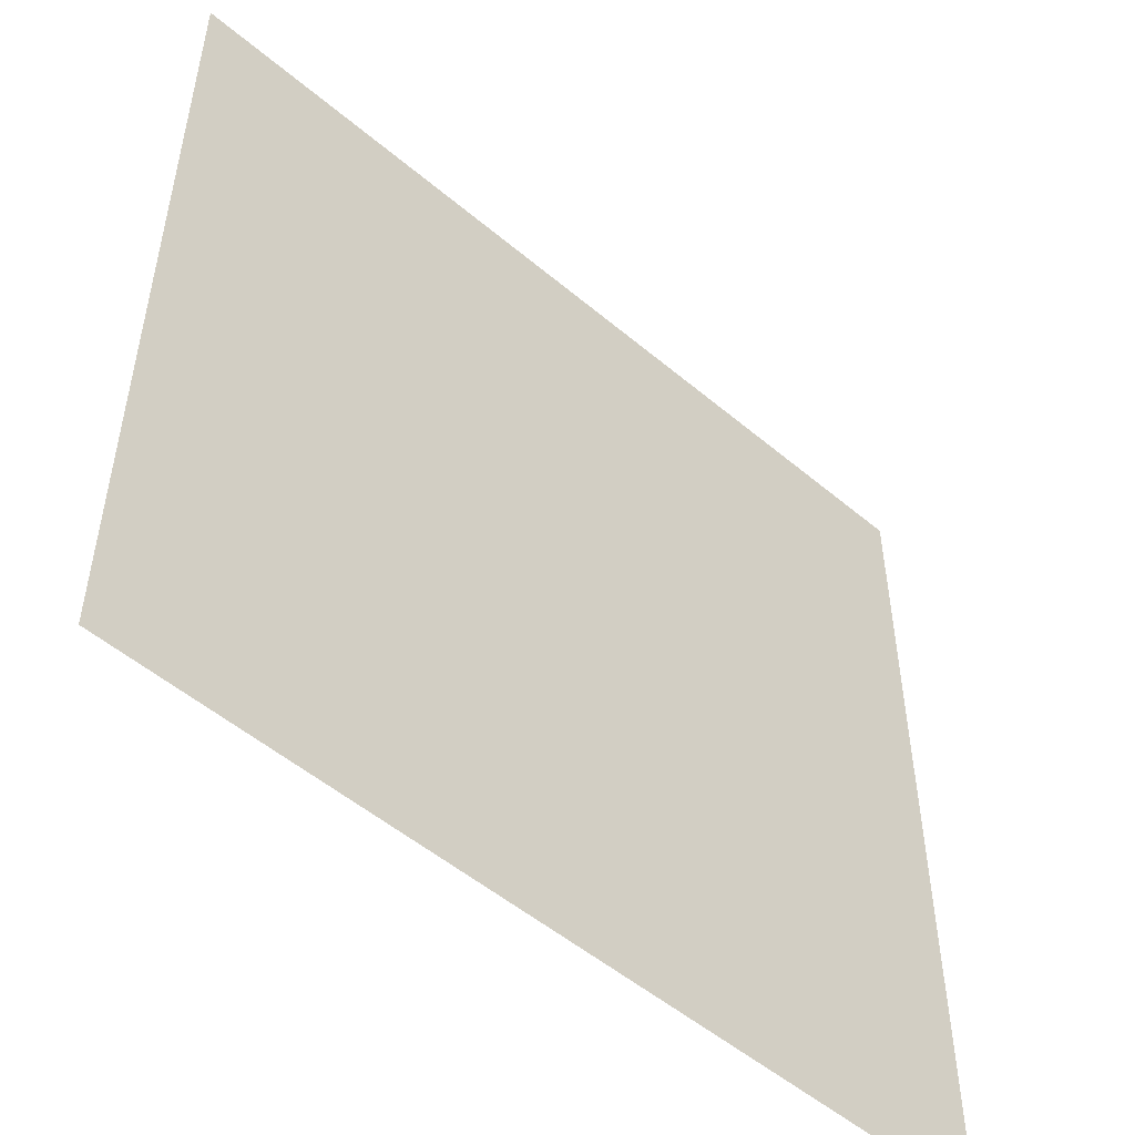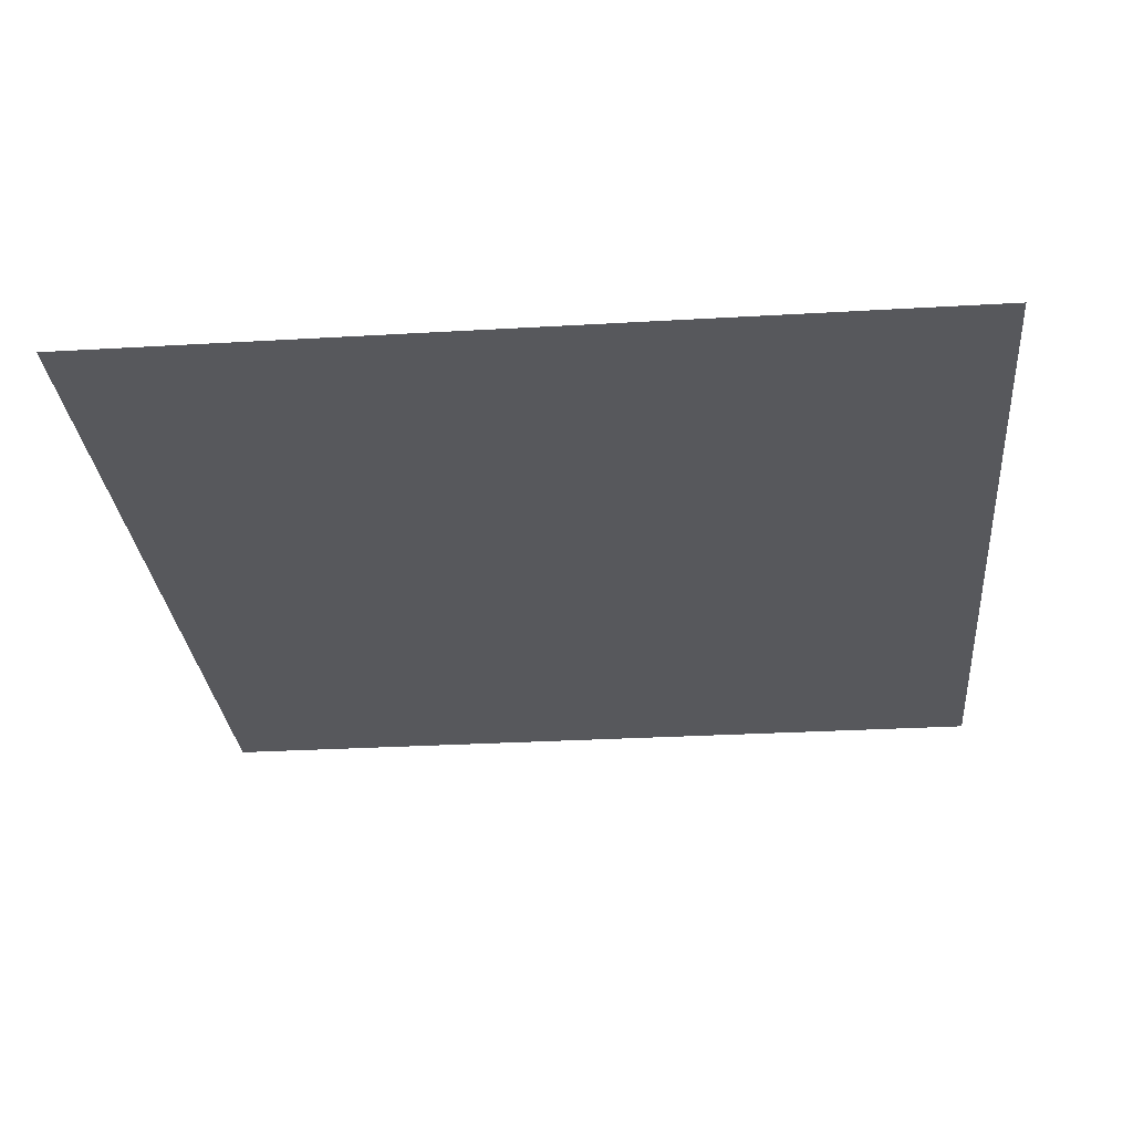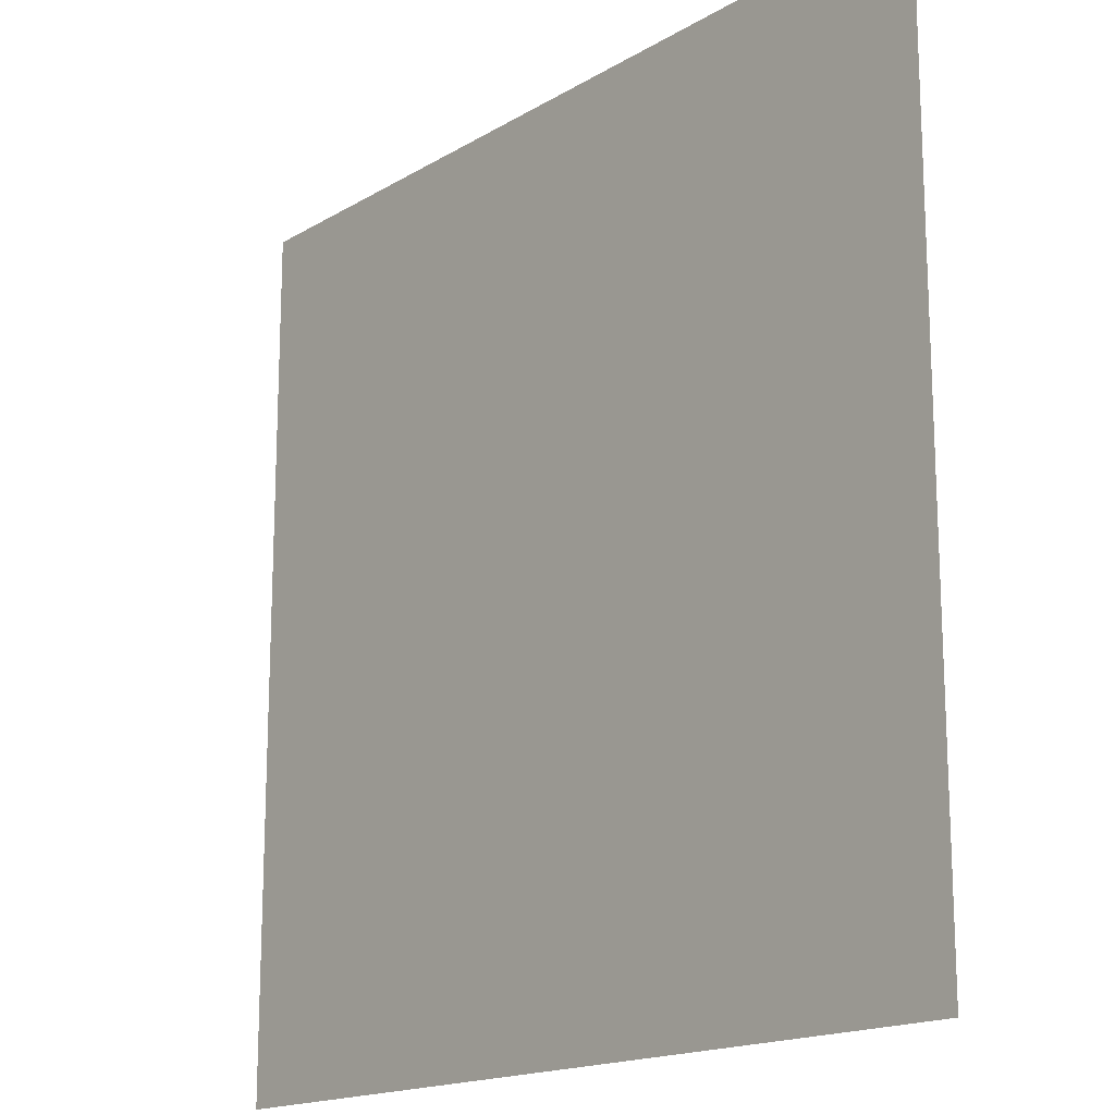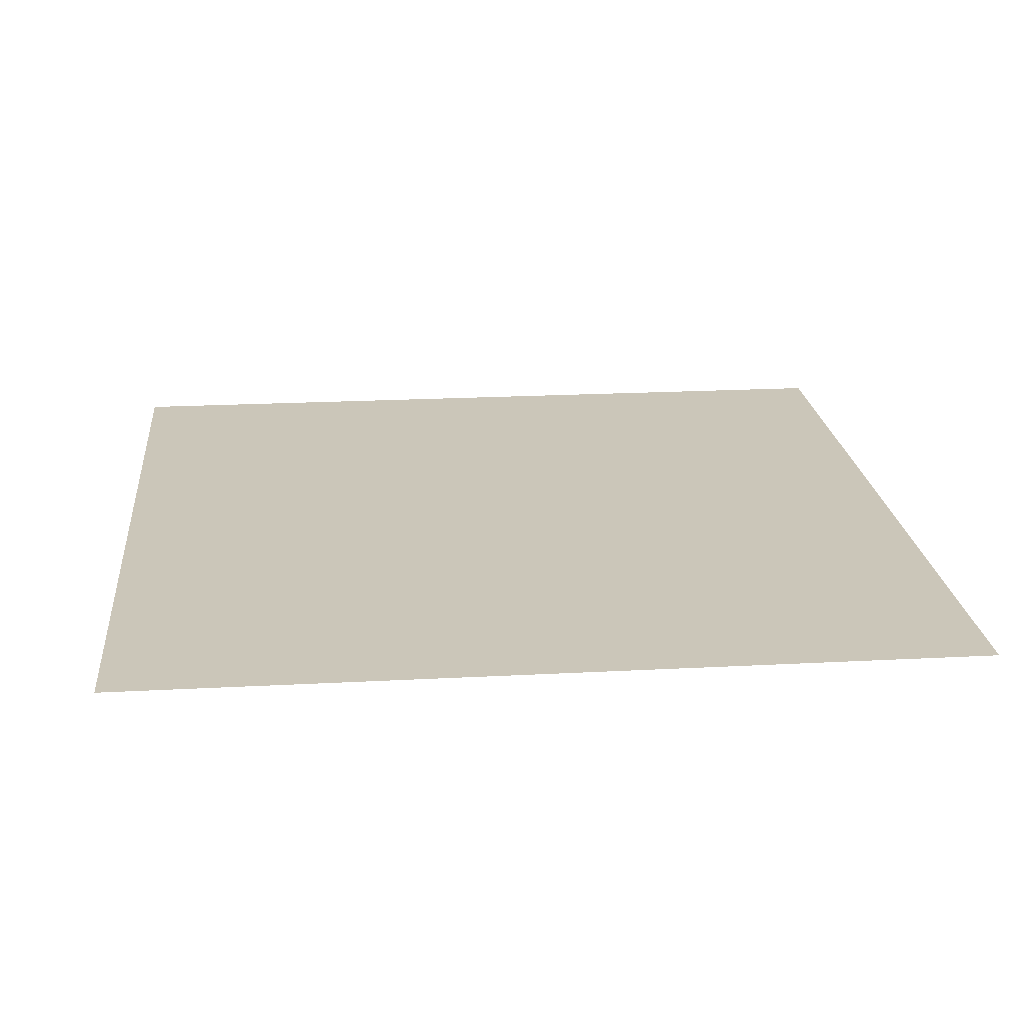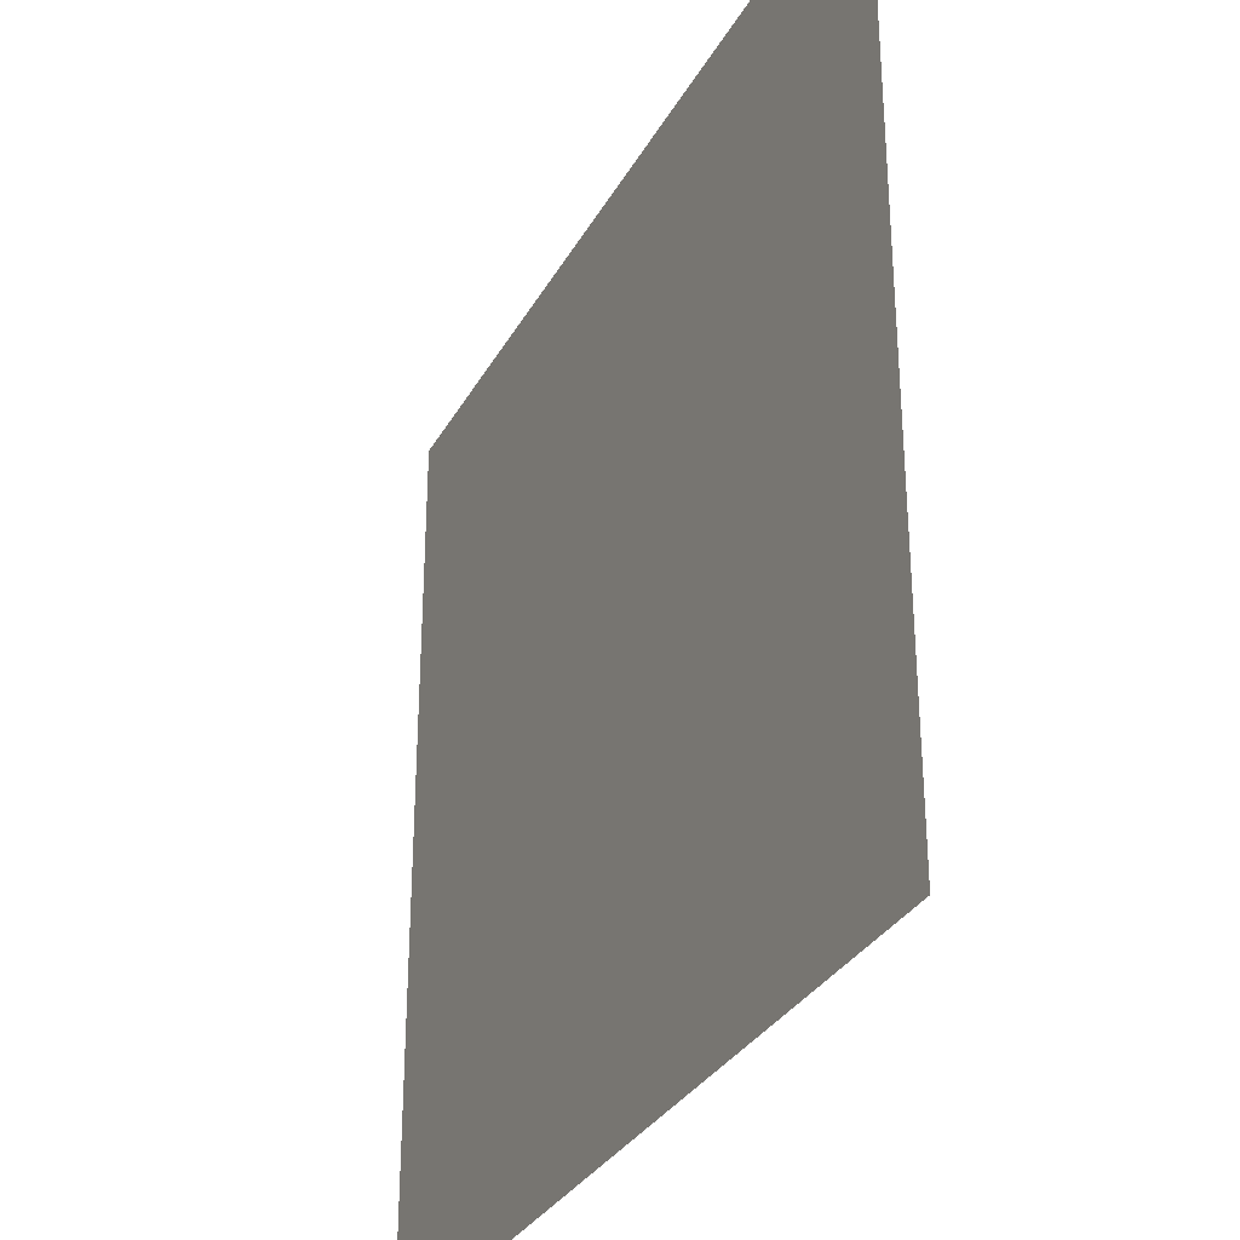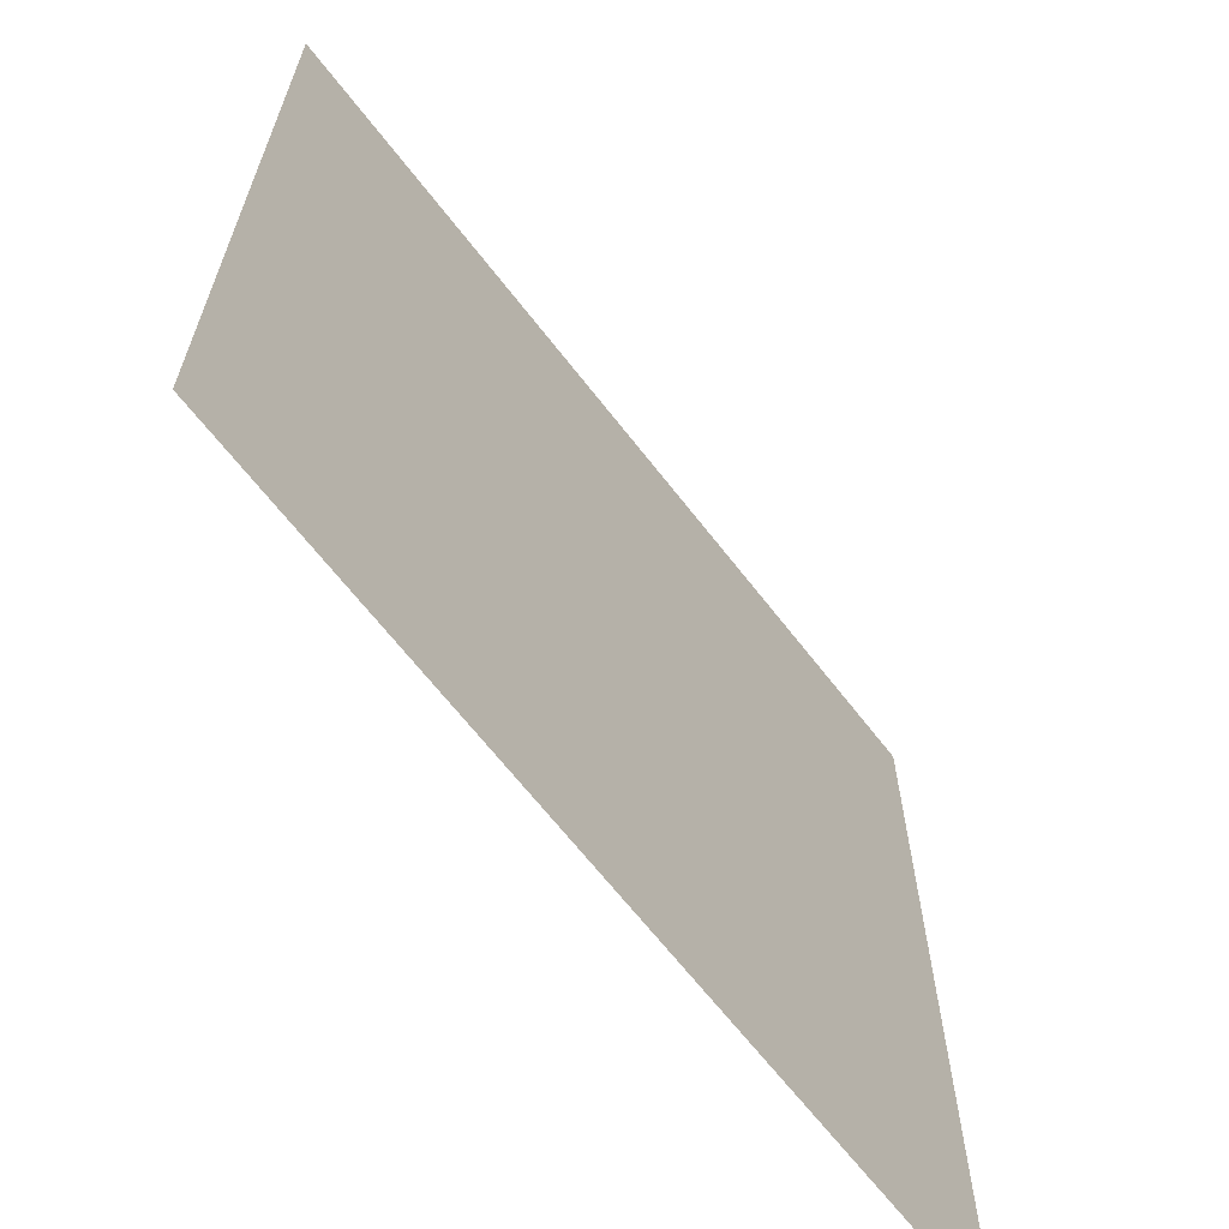
<metadata>
{"format":"obj","ext":"obj","renderer":"f3d","projection":"perspective","resolution":1024,"background":"white","views":[{"elev":-51.9,"azim":-42.4,"up":"+Y"},{"elev":-28.8,"azim":-175.0,"up":"+Z"},{"elev":-16.7,"azim":-130.0,"up":"+Y"},{"elev":20.9,"azim":84.5,"up":"+Z"},{"elev":-31.8,"azim":-114.8,"up":"+Y"},{"elev":-65.8,"azim":-52.3,"up":"+Y"}]}
</metadata>
<code>
v -14 -14 0
v -15 -14 0
v -15 -13 0
v -14 -13 0
g dungeon4_mesh_0051
f 1 2 3 4

</code>
